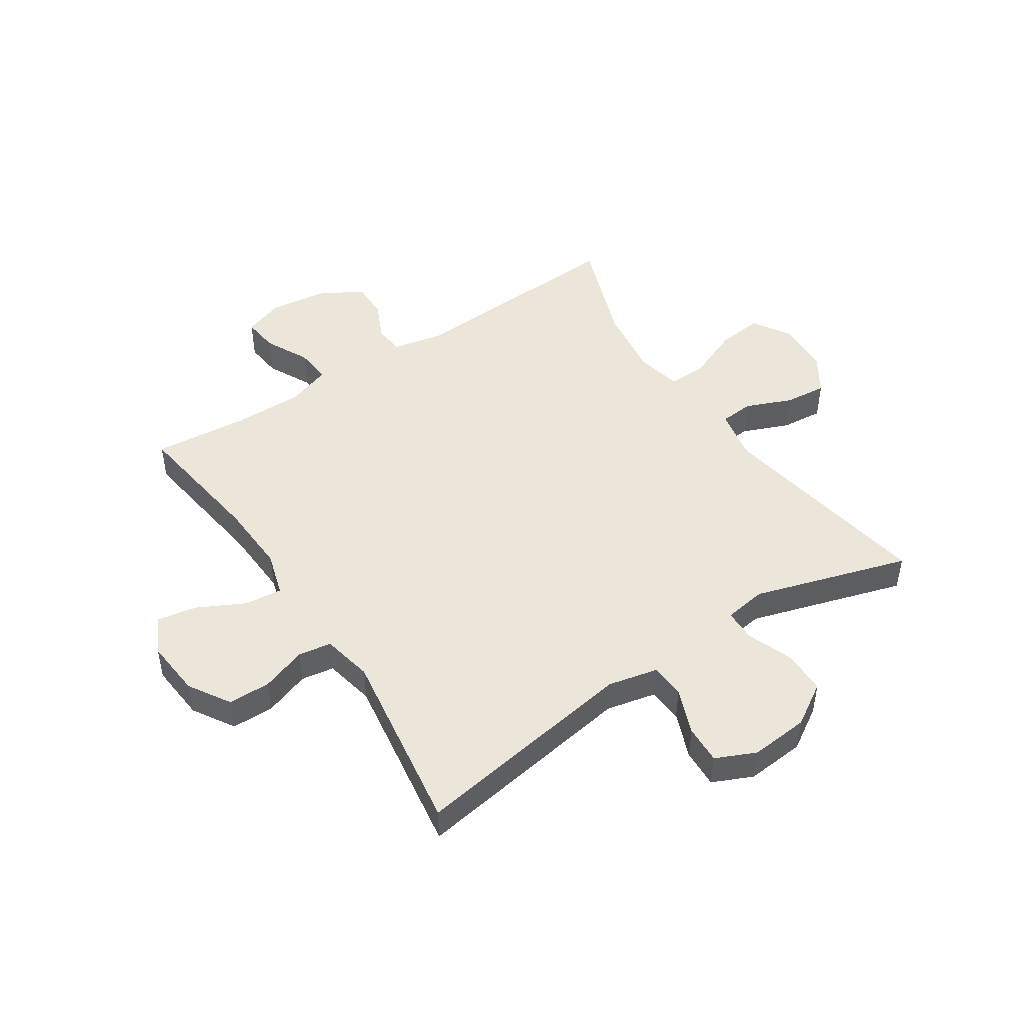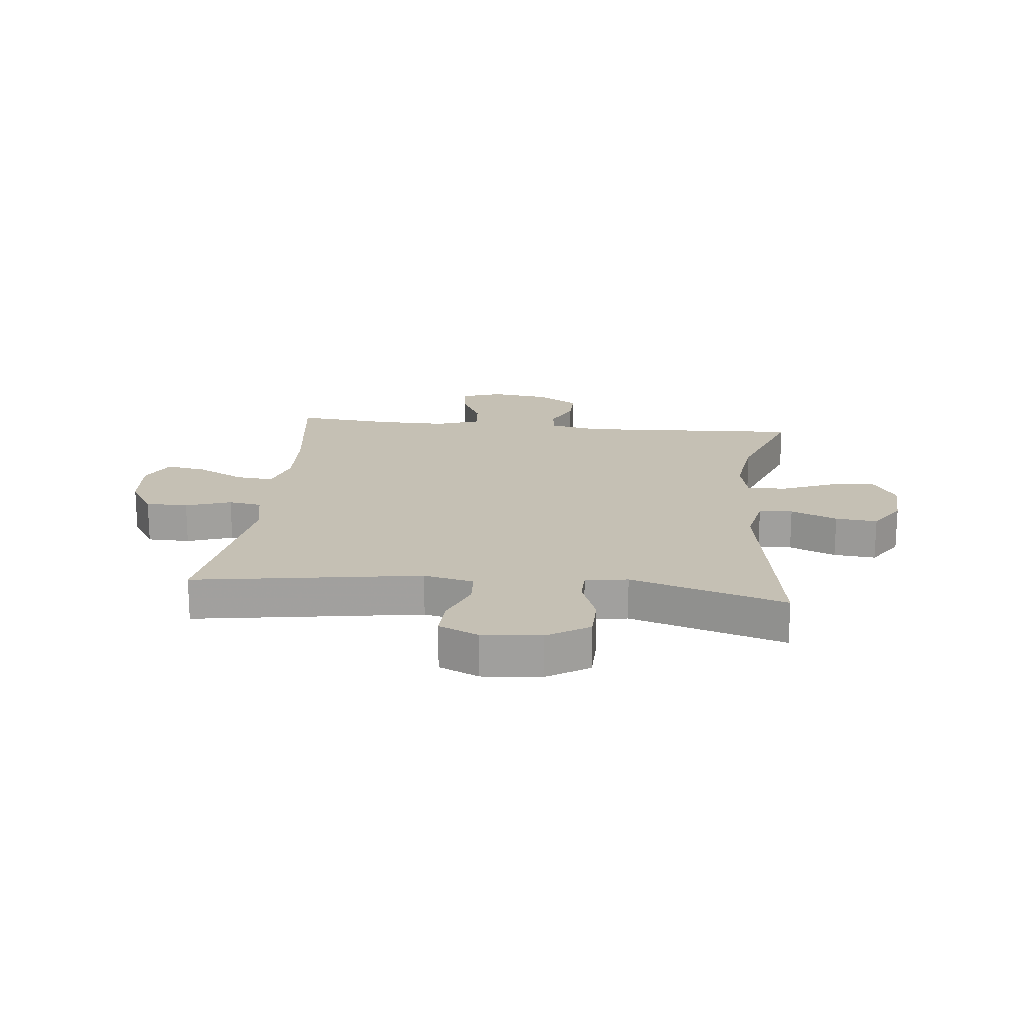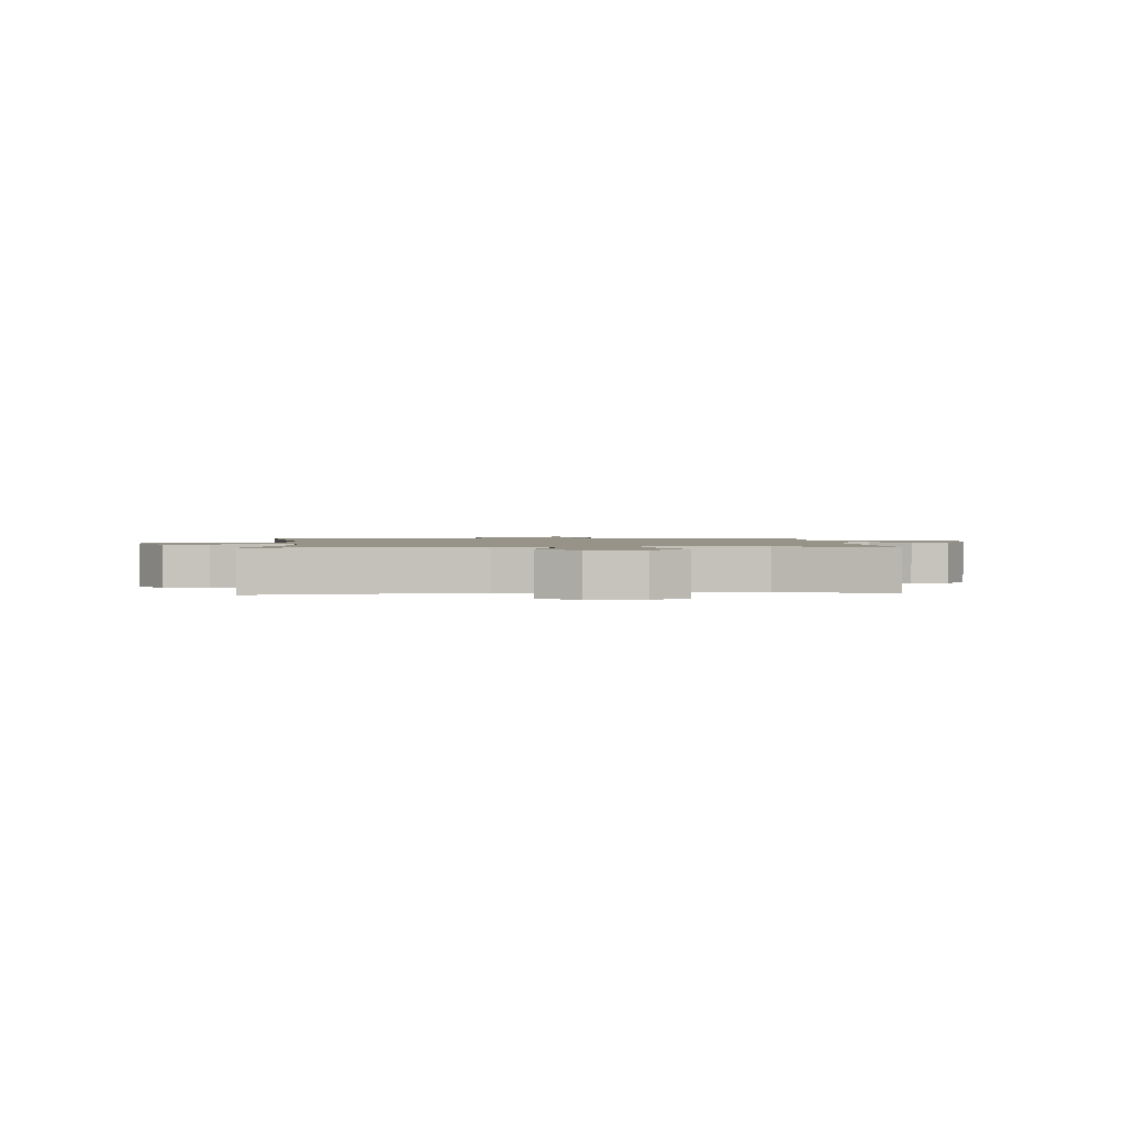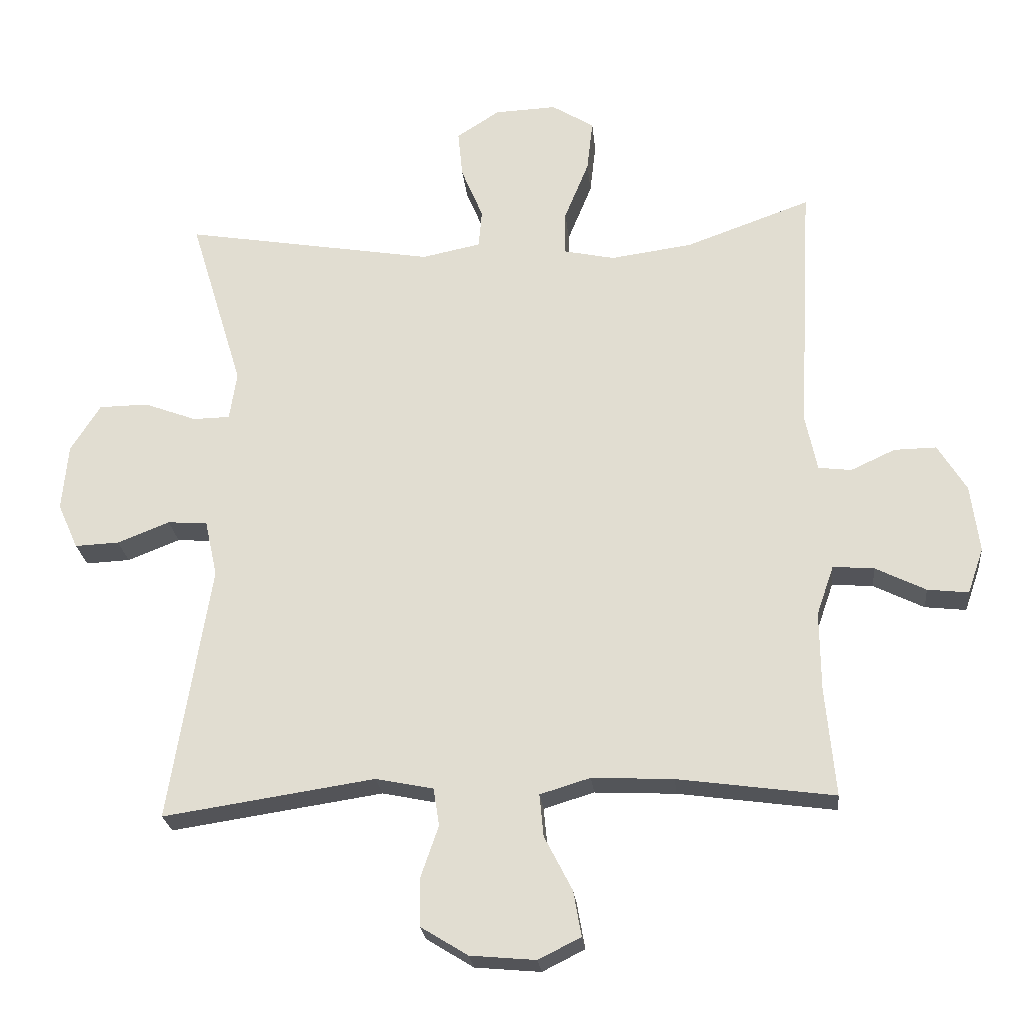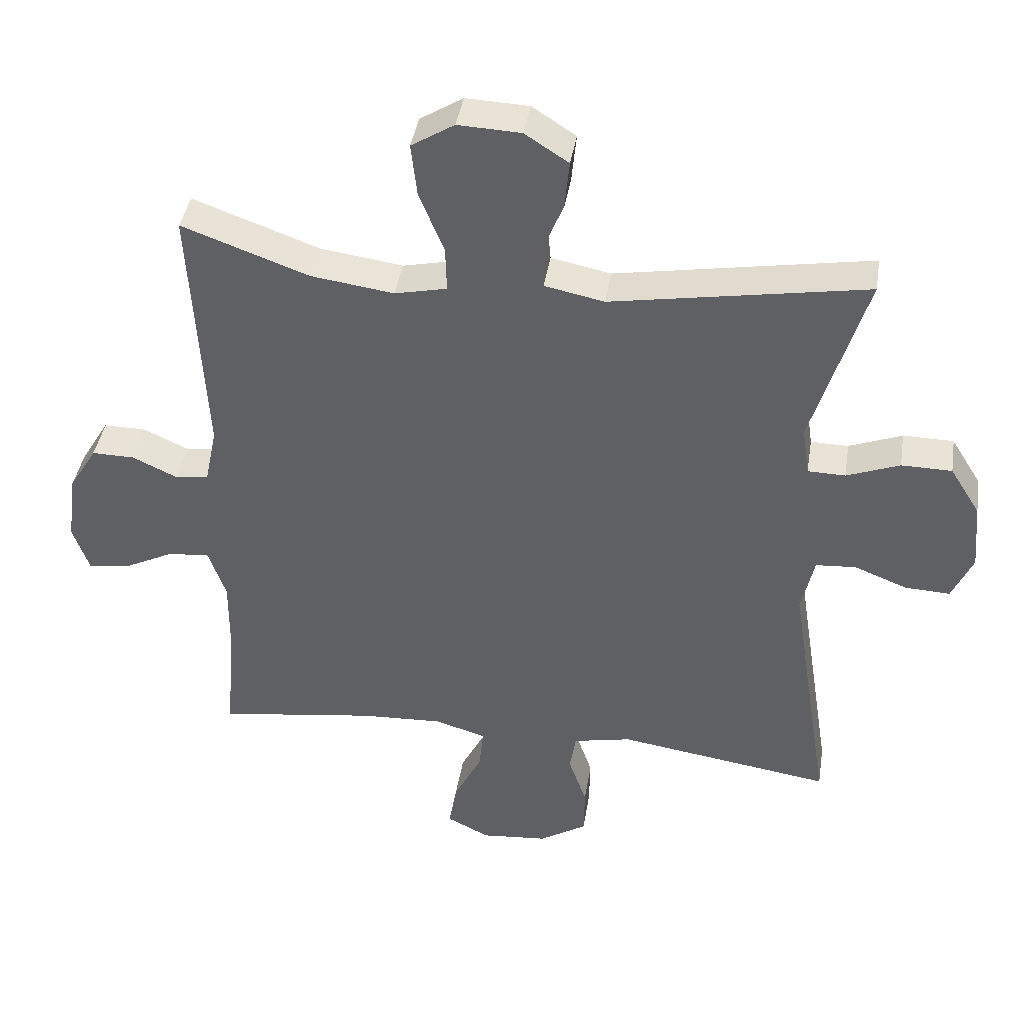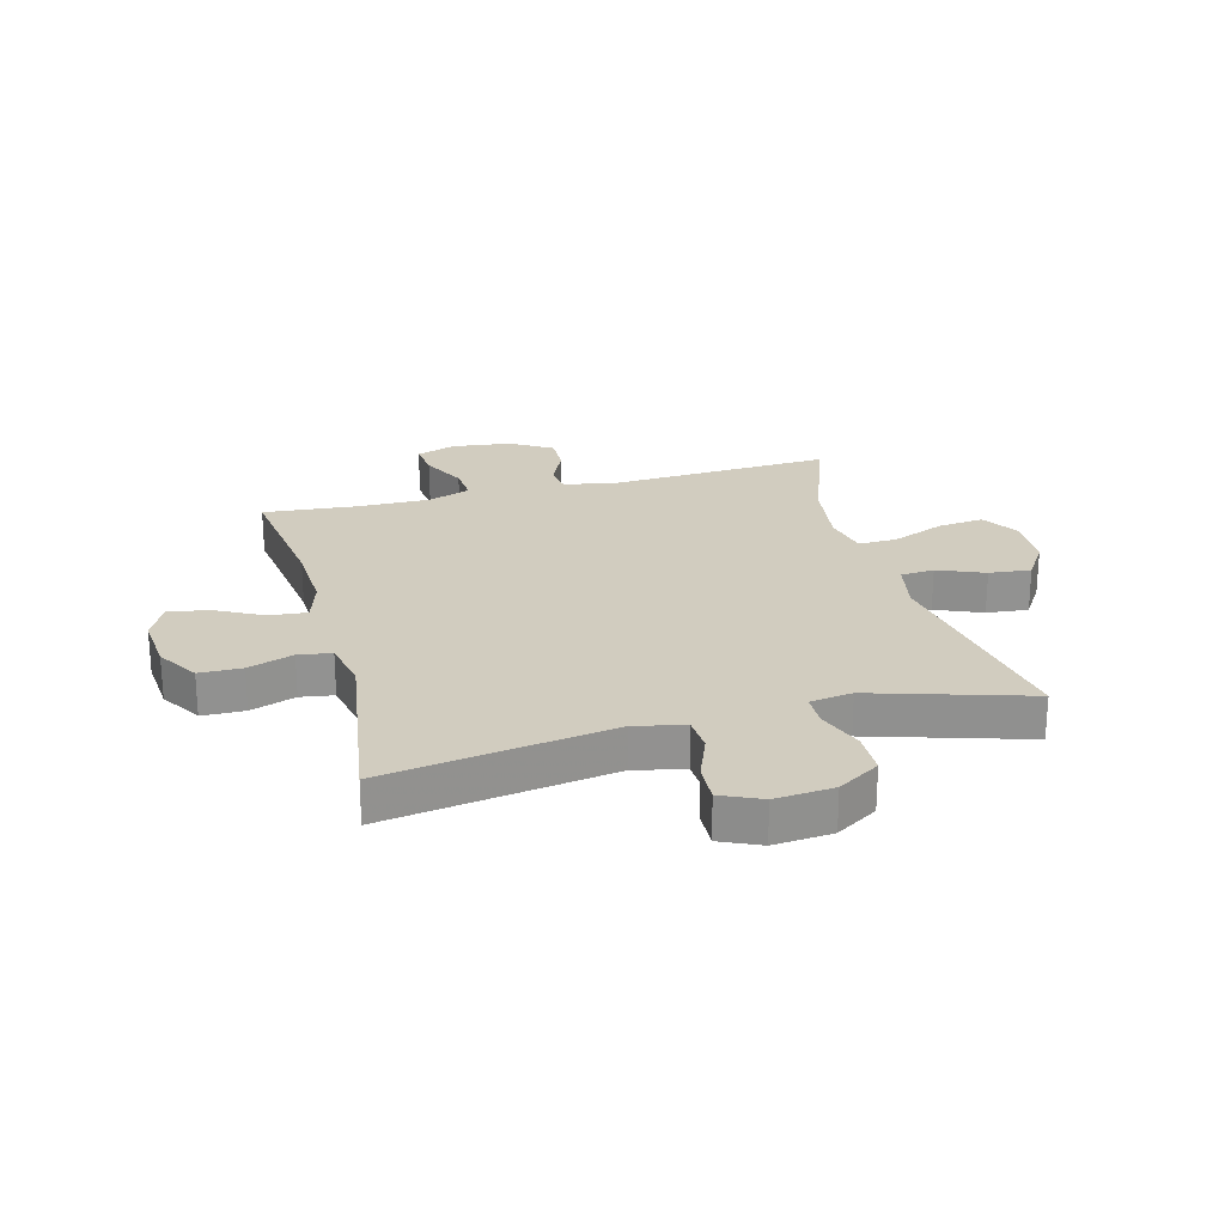
<metadata>
{"format":"obj","ext":"obj","renderer":"f3d","projection":"perspective","resolution":1024,"background":"white","views":[{"elev":47.6,"azim":-123.4,"up":"+Y"},{"elev":18.4,"azim":-83.8,"up":"+Y"},{"elev":1.4,"azim":-3.9,"up":"+Y"},{"elev":-24.3,"azim":5.8,"up":"+Z"},{"elev":40.9,"azim":-171.0,"up":"+Z"},{"elev":24.1,"azim":-104.8,"up":"+Y"}]}
</metadata>
<code>
v 0.5 0.07 -0.5
v 0.263 0.07 -0.467
v 0.14 0.07 -0.461
v 0.064 0.07 -0.484
v 0.07 0.07 -0.548
v 0.112 0.07 -0.63
v 0.124 0.07 -0.699
v 0.06 0.07 -0.731
v -0.039 0.07 -0.722
v -0.11 0.07 -0.678
v -0.111 0.07 -0.605
v -0.084 0.07 -0.527
v -0.093 0.07 -0.47
v -0.18 0.07 -0.452
v -0.5 0.07 -0.5
v -0.438 0.07 -0.11
v -0.457 0.07 -0.024
v -0.517 0.07 -0.02
v -0.596 0.07 -0.051
v -0.663 0.07 -0.054
v -0.694 0.07 0.015
v -0.685 0.07 0.116
v -0.64 0.07 0.188
v -0.565 0.07 0.189
v -0.486 0.07 0.159
v -0.43 0.07 0.16
v -0.419 0.07 0.233
v -0.5 0.07 0.5
v -0.12 0.07 0.435
v -0.031 0.07 0.453
v -0.026 0.07 0.511
v -0.059 0.07 0.591
v -0.066 0.07 0.663
v -0.001 0.07 0.705
v 0.093 0.07 0.709
v 0.157 0.07 0.669
v 0.148 0.07 0.59
v 0.111 0.07 0.499
v 0.109 0.07 0.432
v 0.187 0.07 0.415
v 0.311 0.07 0.432
v 0.5 0.07 0.5
v 0.479 0.07 0.112
v 0.497 0.07 0.026
v 0.547 0.07 0.02
v 0.614 0.07 0.051
v 0.678 0.07 0.052
v 0.721 0.07 -0.019
v 0.734 0.07 -0.121
v 0.71 0.07 -0.19
v 0.648 0.07 -0.183
v 0.572 0.07 -0.145
v 0.51 0.07 -0.14
v 0.484 0.07 -0.215
v 0.485 0.07 -0.335
v 0.5 0 -0.5
v 0.263 0 -0.467
v 0.14 0 -0.461
v 0.064 0 -0.484
v 0.07 0 -0.548
v 0.112 0 -0.63
v 0.124 0 -0.699
v 0.06 0 -0.731
v -0.039 0 -0.722
v -0.11 0 -0.678
v -0.111 0 -0.605
v -0.084 0 -0.527
v -0.093 0 -0.47
v -0.18 0 -0.452
v -0.5 0 -0.5
v -0.438 0 -0.11
v -0.457 0 -0.024
v -0.517 0 -0.02
v -0.596 0 -0.051
v -0.663 0 -0.054
v -0.694 0 0.015
v -0.685 0 0.116
v -0.64 0 0.188
v -0.565 0 0.189
v -0.486 0 0.159
v -0.43 0 0.16
v -0.419 0 0.233
v -0.5 0 0.5
v -0.12 0 0.435
v -0.031 0 0.453
v -0.026 0 0.511
v -0.059 0 0.591
v -0.066 0 0.663
v -0.001 0 0.705
v 0.093 0 0.709
v 0.157 0 0.669
v 0.148 0 0.59
v 0.111 0 0.499
v 0.109 0 0.432
v 0.187 0 0.415
v 0.311 0 0.432
v 0.5 0 0.5
v 0.479 0 0.112
v 0.497 0 0.026
v 0.547 0 0.02
v 0.614 0 0.051
v 0.678 0 0.052
v 0.721 0 -0.019
v 0.734 0 -0.121
v 0.71 0 -0.19
v 0.648 0 -0.183
v 0.572 0 -0.145
v 0.51 0 -0.14
v 0.484 0 -0.215
v 0.485 0 -0.335
f 50 51 52
f 49 50 52
f 48 49 52
f 47 48 52
f 46 47 52
f 45 46 52
f 44 45 52 53
f 43 44 53 54
f 41 42 43
f 43 54 55
f 41 43 55
f 40 41 55
f 36 37 38
f 35 36 38
f 34 35 38
f 33 34 38
f 32 33 38
f 31 32 38
f 30 31 38 39
f 55 1 2
f 40 55 2
f 39 40 2
f 30 39 2
f 29 30 2
f 23 24 25
f 22 23 25
f 21 22 25
f 20 21 25
f 19 20 25
f 18 19 25
f 17 18 25 26
f 16 17 26 27
f 14 15 16
f 13 14 16 27
f 10 11 12
f 9 10 12
f 8 9 12
f 7 8 12
f 6 7 12
f 5 6 12
f 4 5 12 13
f 27 28 29
f 13 27 29
f 4 13 29
f 3 4 29
f 2 3 29
f 107 106 105
f 107 105 104
f 107 104 103
f 107 103 102
f 107 102 101
f 107 101 100
f 108 107 100 99
f 109 108 99 98
f 98 97 96
f 110 109 98
f 110 98 96
f 110 96 95
f 93 92 91
f 93 91 90
f 93 90 89
f 93 89 88
f 93 88 87
f 93 87 86
f 94 93 86 85
f 57 56 110
f 57 110 95
f 57 95 94
f 57 94 85
f 57 85 84
f 80 79 78
f 80 78 77
f 80 77 76
f 80 76 75
f 80 75 74
f 80 74 73
f 81 80 73 72
f 82 81 72 71
f 71 70 69
f 82 71 69 68
f 67 66 65
f 67 65 64
f 67 64 63
f 67 63 62
f 67 62 61
f 67 61 60
f 68 67 60 59
f 84 83 82
f 84 82 68
f 84 68 59
f 84 59 58
f 84 58 57
f 1 56 57 2
f 2 57 58 3
f 3 58 59 4
f 4 59 60 5
f 5 60 61 6
f 6 61 62 7
f 7 62 63 8
f 8 63 64 9
f 9 64 65 10
f 10 65 66 11
f 11 66 67 12
f 12 67 68 13
f 13 68 69 14
f 14 69 70 15
f 15 70 71 16
f 16 71 72 17
f 17 72 73 18
f 18 73 74 19
f 19 74 75 20
f 20 75 76 21
f 21 76 77 22
f 22 77 78 23
f 23 78 79 24
f 24 79 80 25
f 25 80 81 26
f 26 81 82 27
f 27 82 83 28
f 28 83 84 29
f 29 84 85 30
f 30 85 86 31
f 31 86 87 32
f 32 87 88 33
f 33 88 89 34
f 34 89 90 35
f 35 90 91 36
f 36 91 92 37
f 37 92 93 38
f 38 93 94 39
f 39 94 95 40
f 40 95 96 41
f 41 96 97 42
f 42 97 98 43
f 43 98 99 44
f 44 99 100 45
f 45 100 101 46
f 46 101 102 47
f 47 102 103 48
f 48 103 104 49
f 49 104 105 50
f 50 105 106 51
f 51 106 107 52
f 52 107 108 53
f 53 108 109 54
f 54 109 110 55
f 55 110 56 1

</code>
